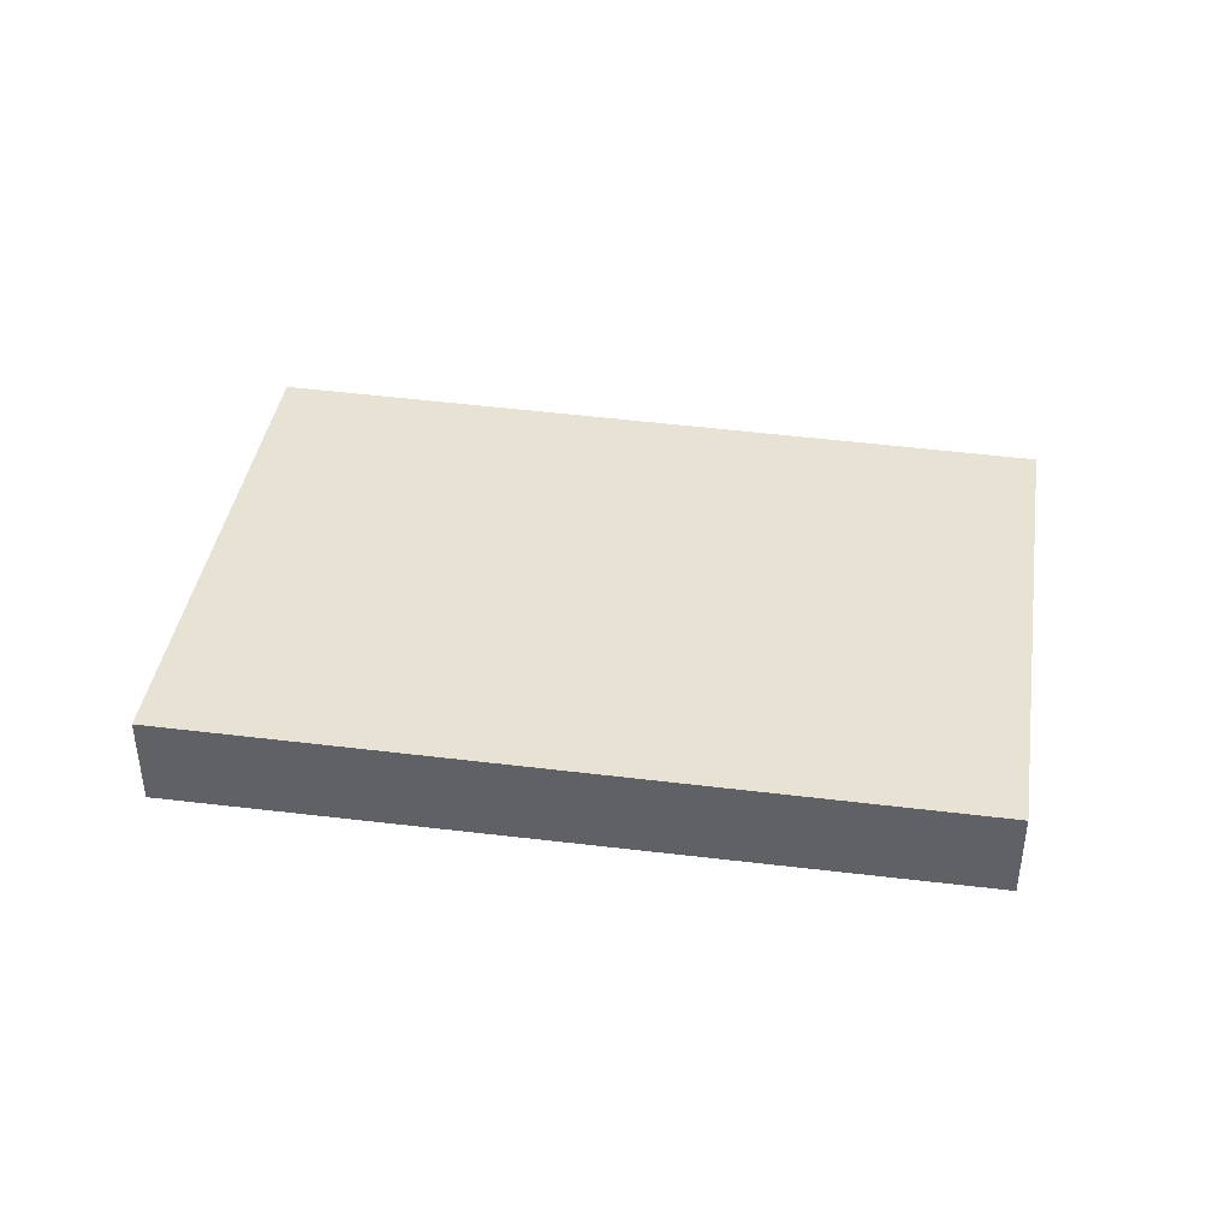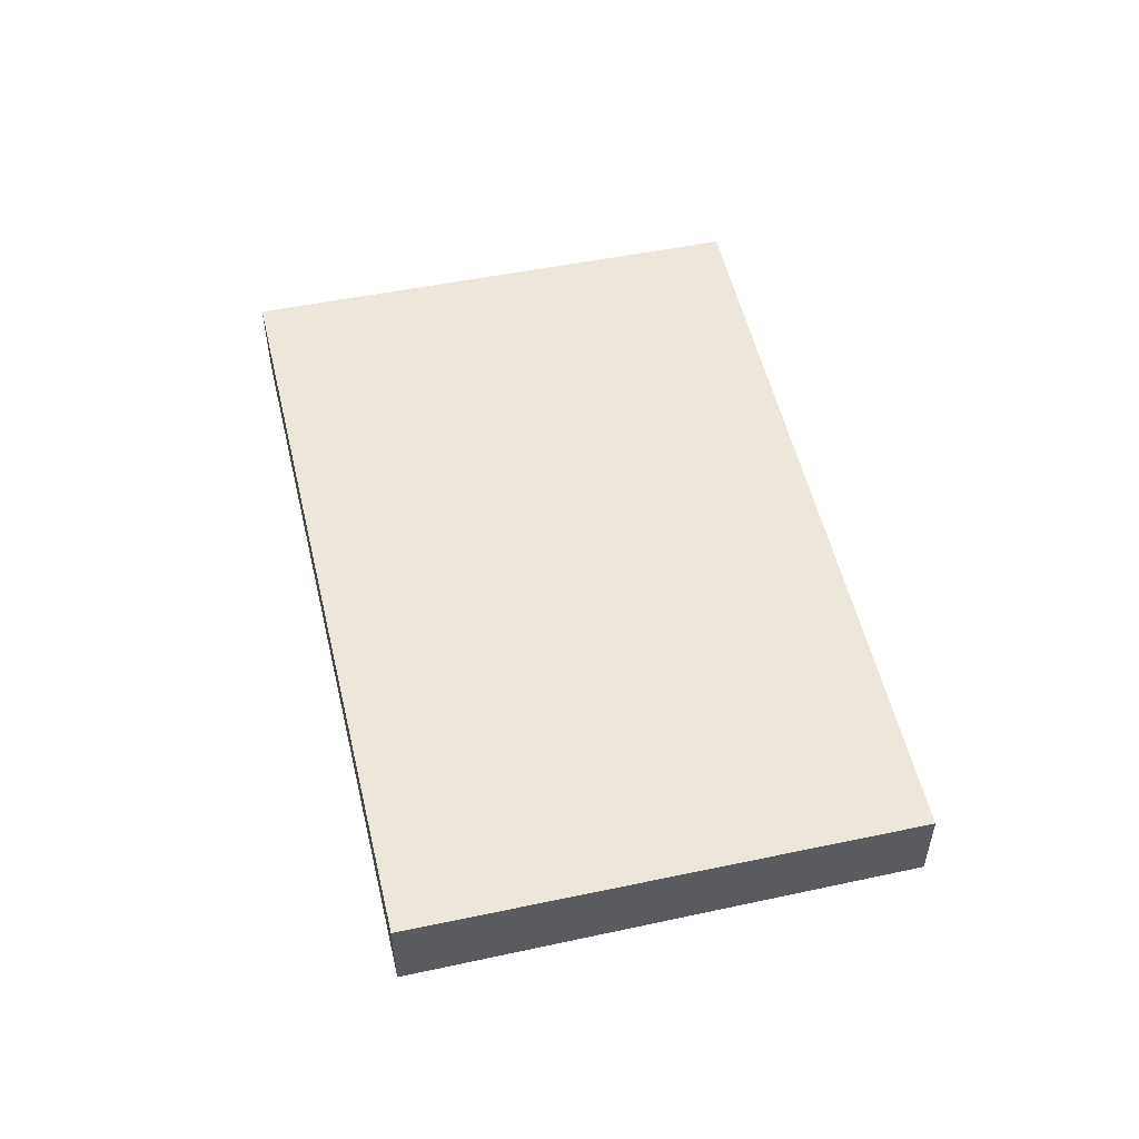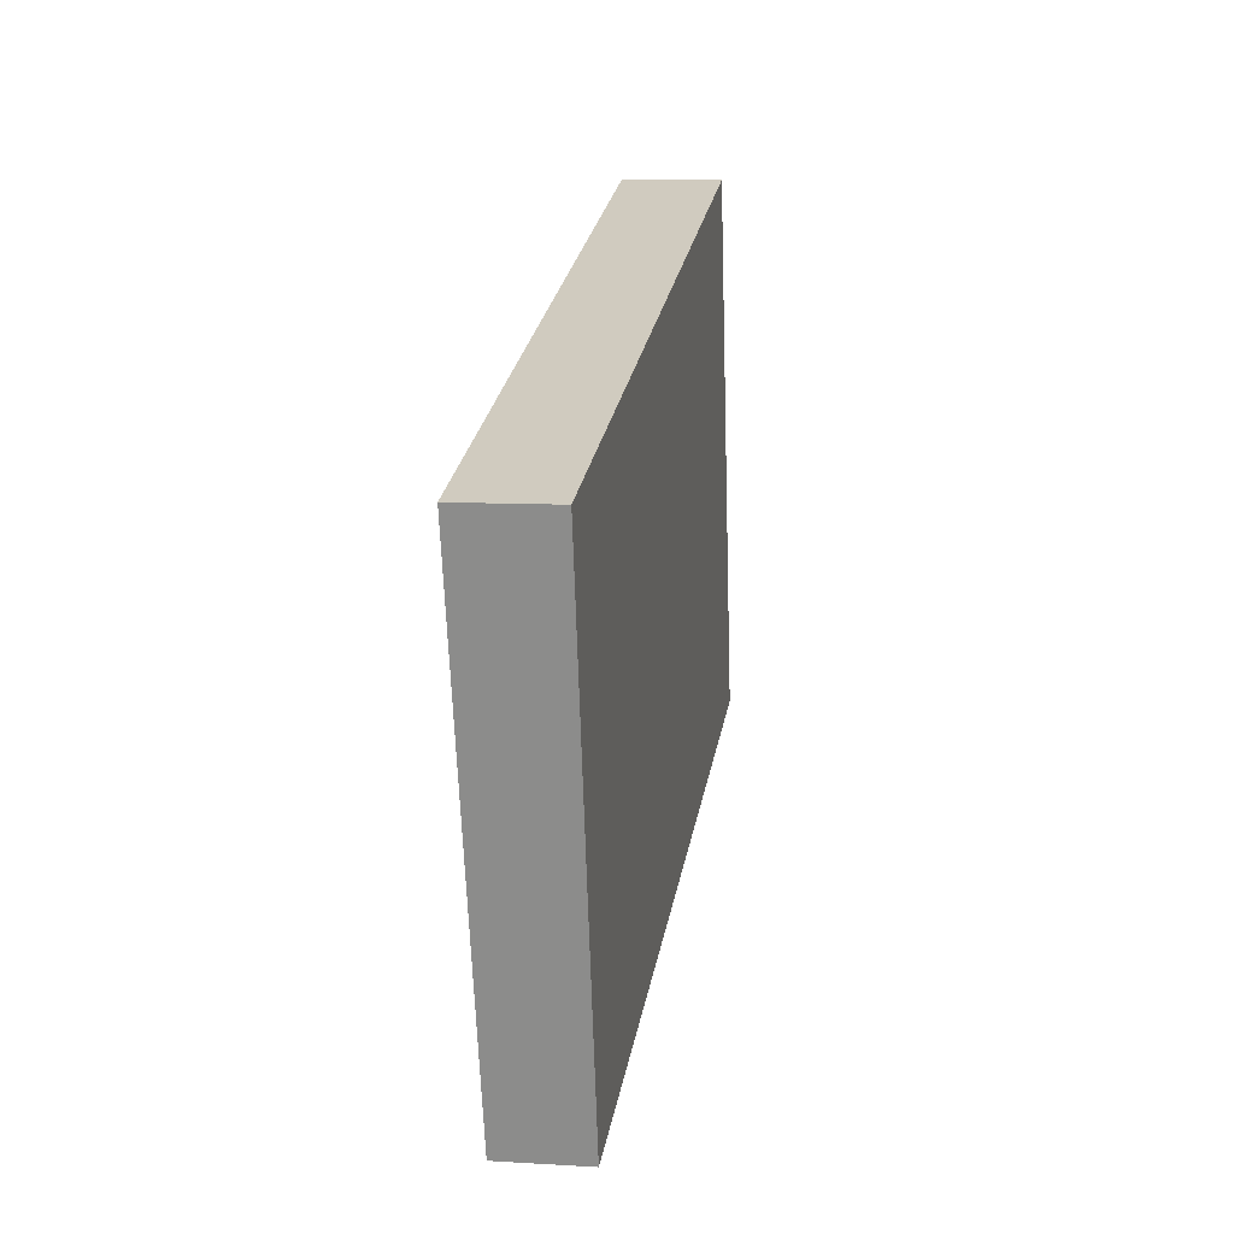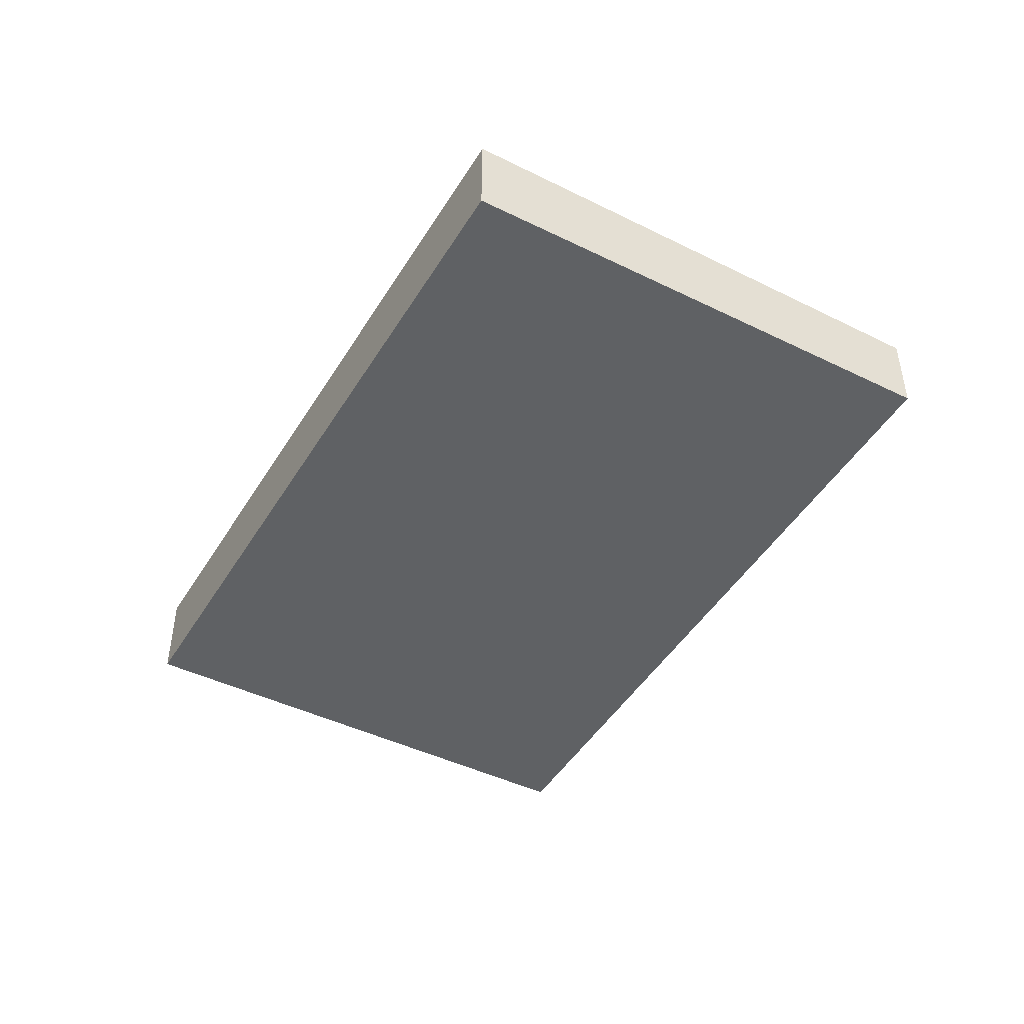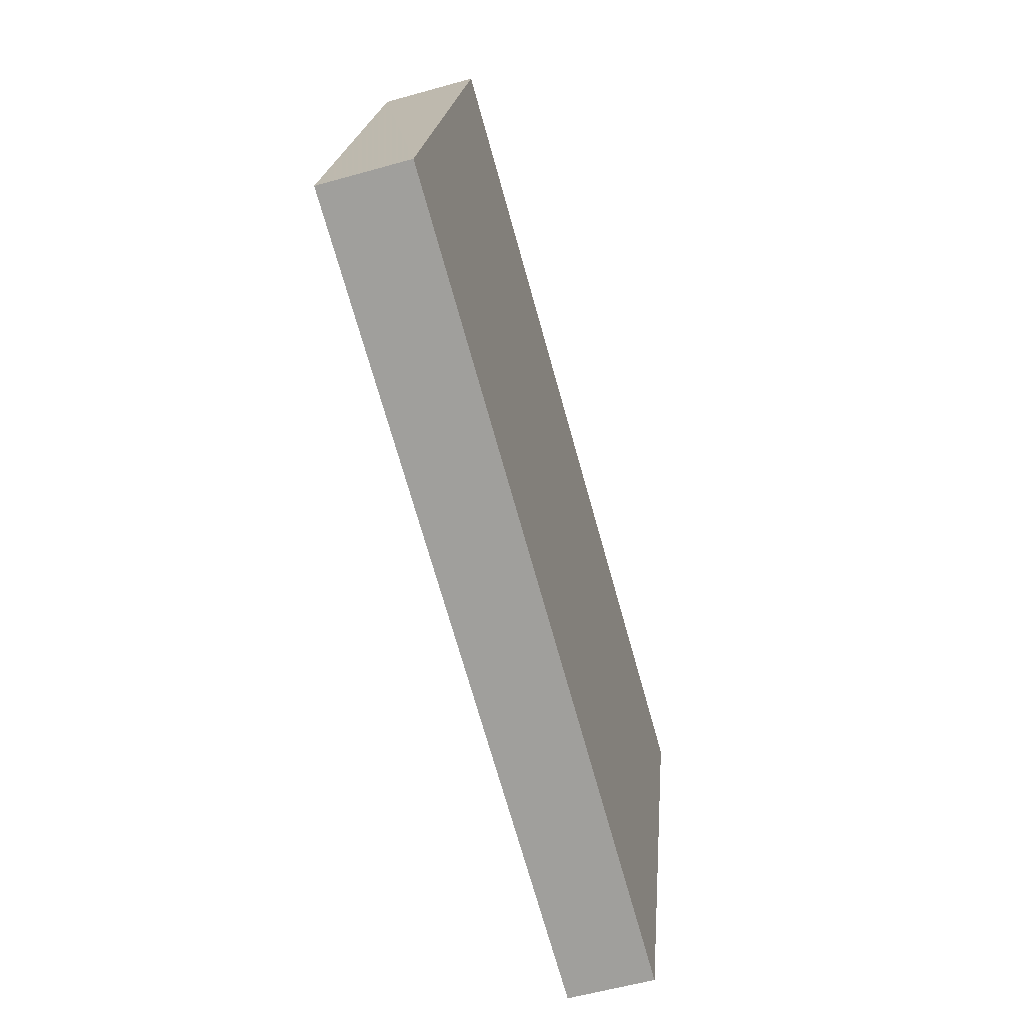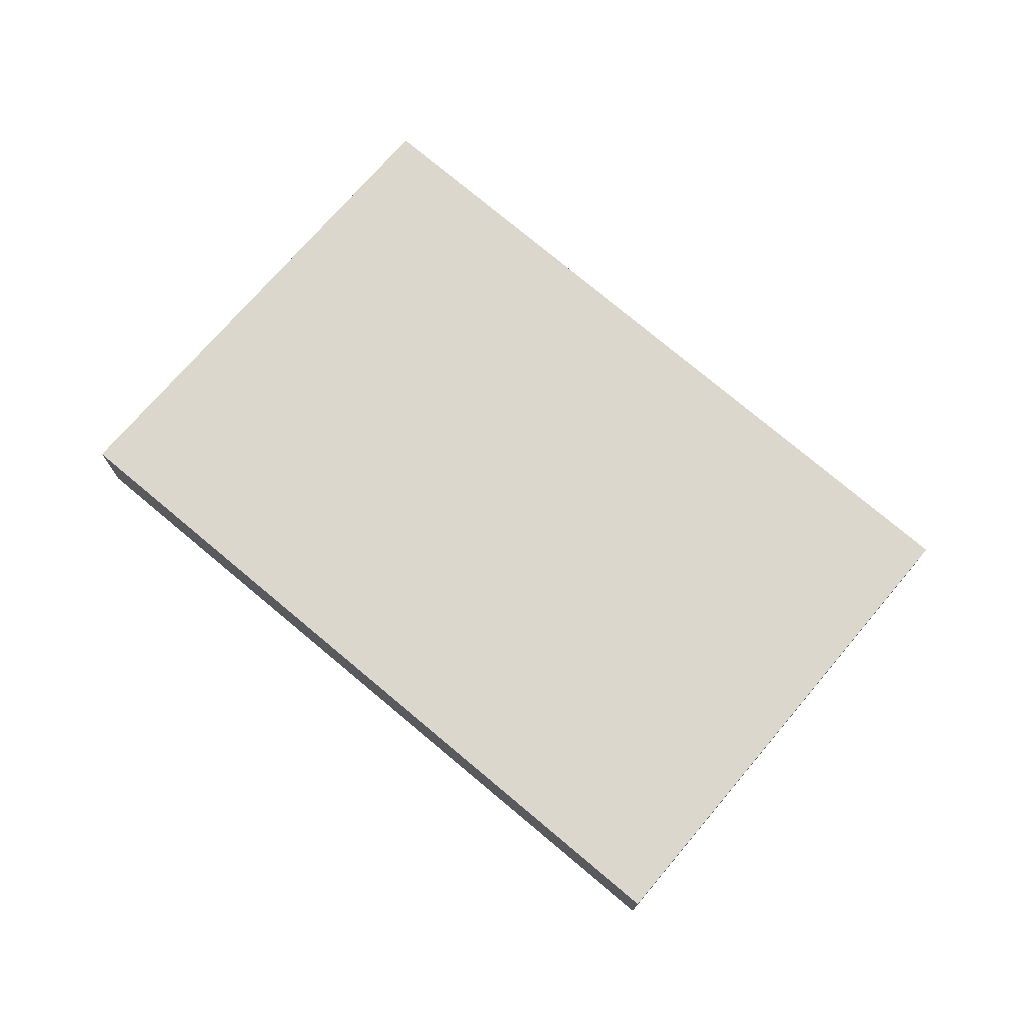
<metadata>
{"format":"obj","ext":"obj","renderer":"f3d","projection":"perspective","resolution":1024,"background":"white","views":[{"elev":41.3,"azim":-156.0,"up":"+Z"},{"elev":53.2,"azim":-87.7,"up":"+Z"},{"elev":8.8,"azim":-80.8,"up":"+Y"},{"elev":-45.5,"azim":-104.1,"up":"+Z"},{"elev":-57.4,"azim":106.3,"up":"+Y"},{"elev":73.7,"azim":-124.4,"up":"+Z"}]}
</metadata>
<code>
v -2477 -395.5 0.3531
v -2476 -397.4 0.331
v -2479 -398.2 0.3177
v -2480 -396.3 0.3394
v -2476 -397.4 0.331
v -2477 -395.5 0.3531
v -2477 -395.5 0
v -2476 -397.4 0
v -2479 -398.2 0.3177
v -2476 -397.4 0.331
v -2476 -397.4 0
v -2479 -398.2 -5.551e-17
v -2480 -396.3 0.3394
v -2479 -398.2 0.3177
v -2479 -398.2 -5.551e-17
v -2480 -396.3 0
v -2477 -395.5 0.3531
v -2480 -396.3 0.3394
v -2480 -396.3 0
v -2477 -395.5 0
v -2477 -395.5 0
v -2476 -397.4 0
v -2479 -398.2 0
v -2480 -396.3 0
f 2 3 4 1
f 6 7 8 5
f 10 11 12 9
f 14 15 16 13
f 18 19 20 17
f 22 23 24 21

</code>
